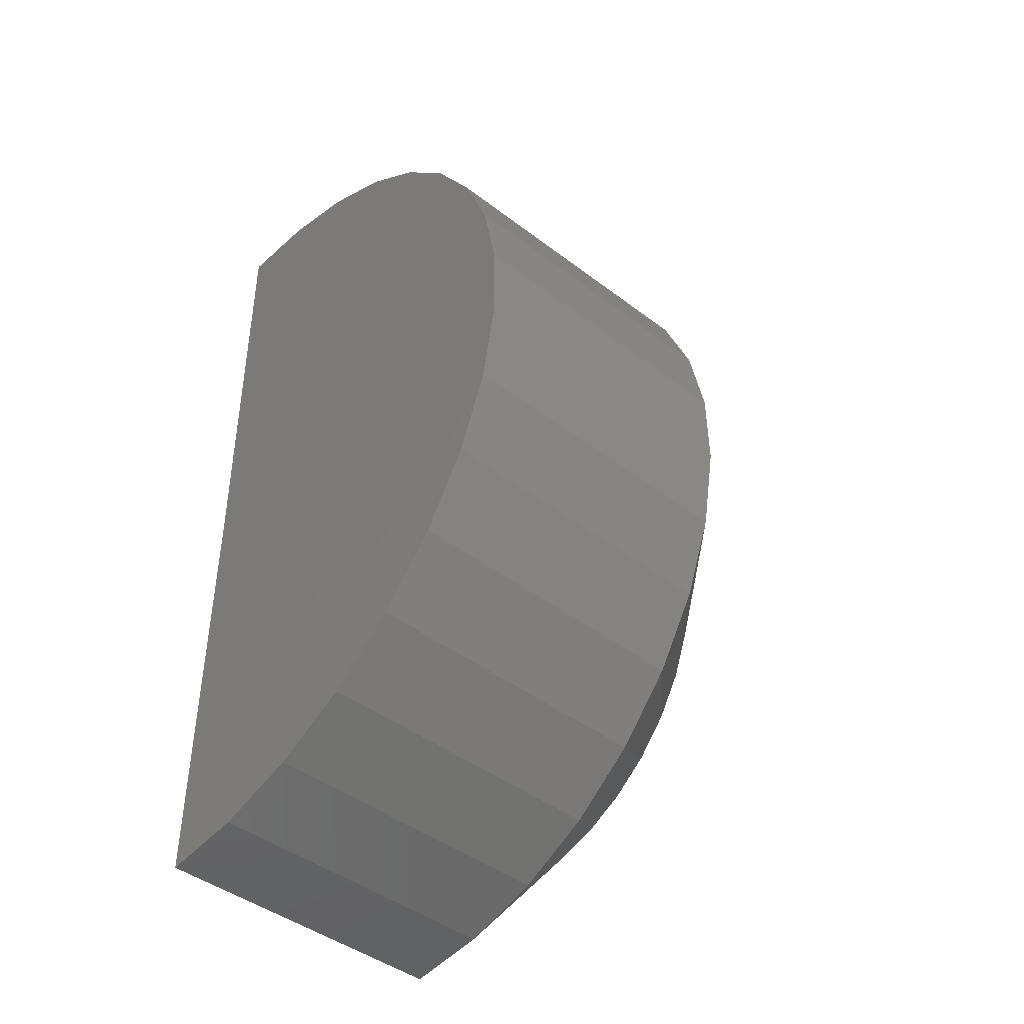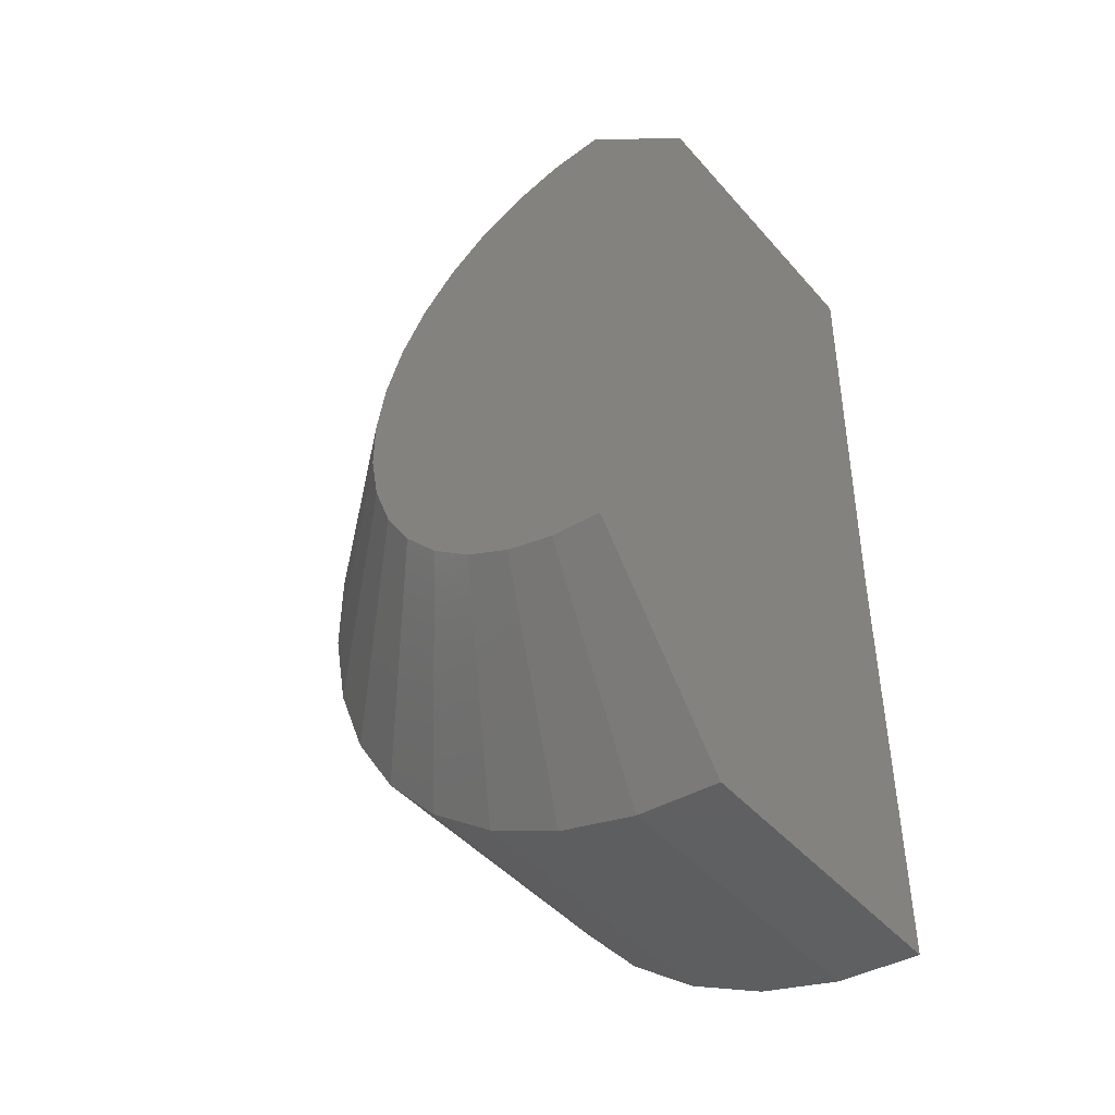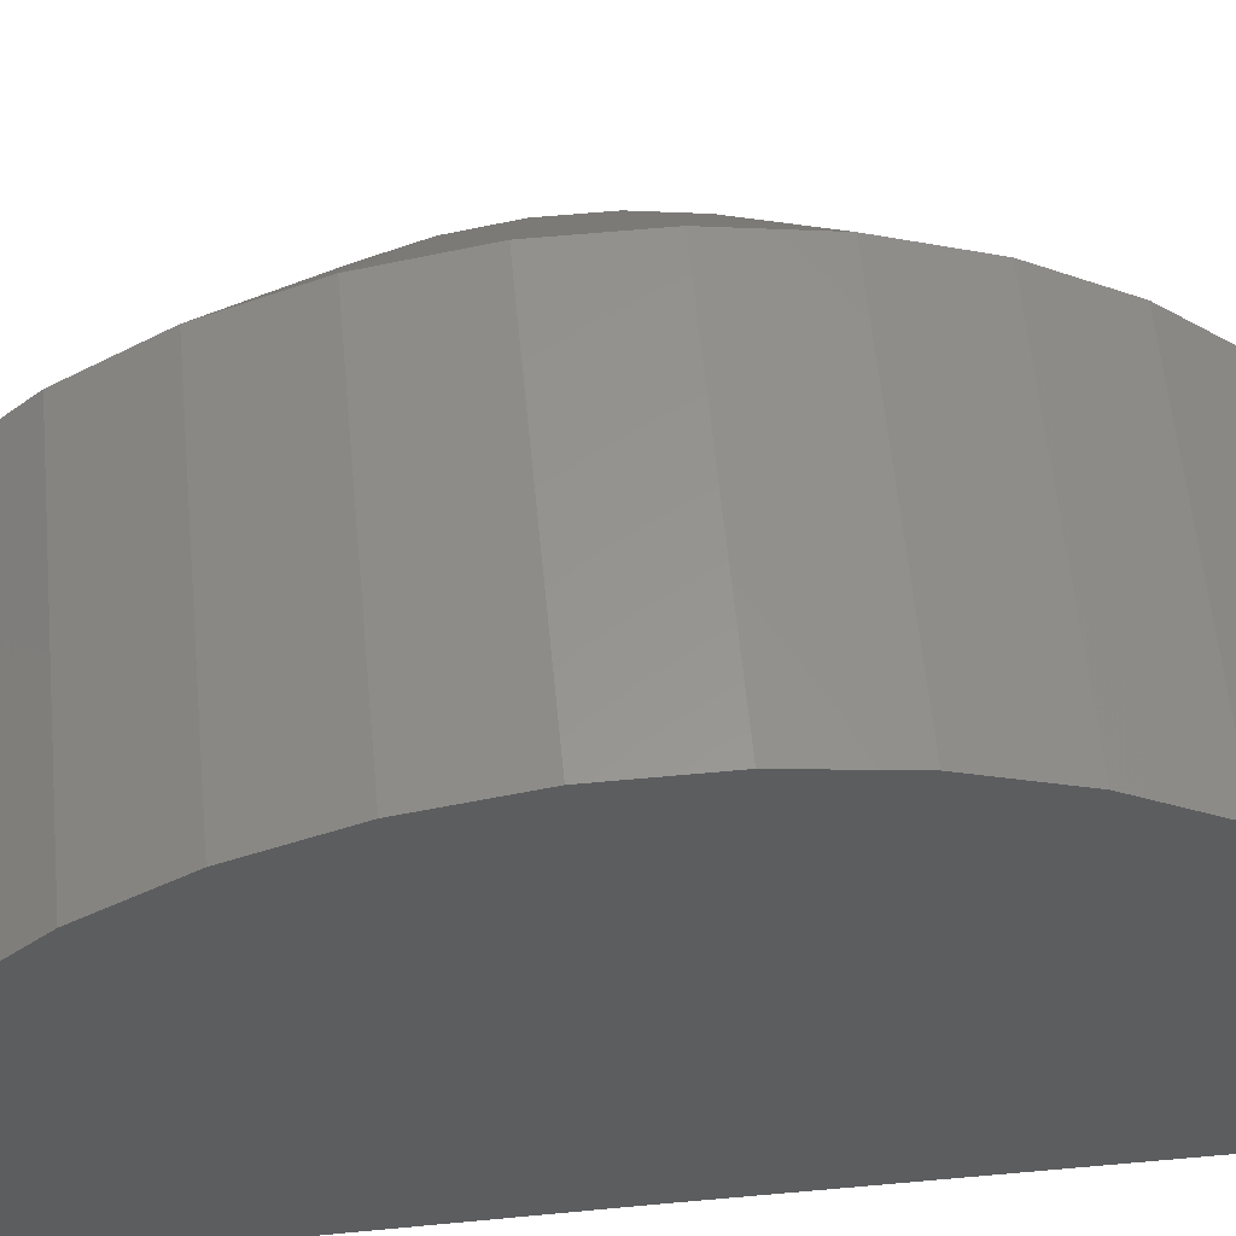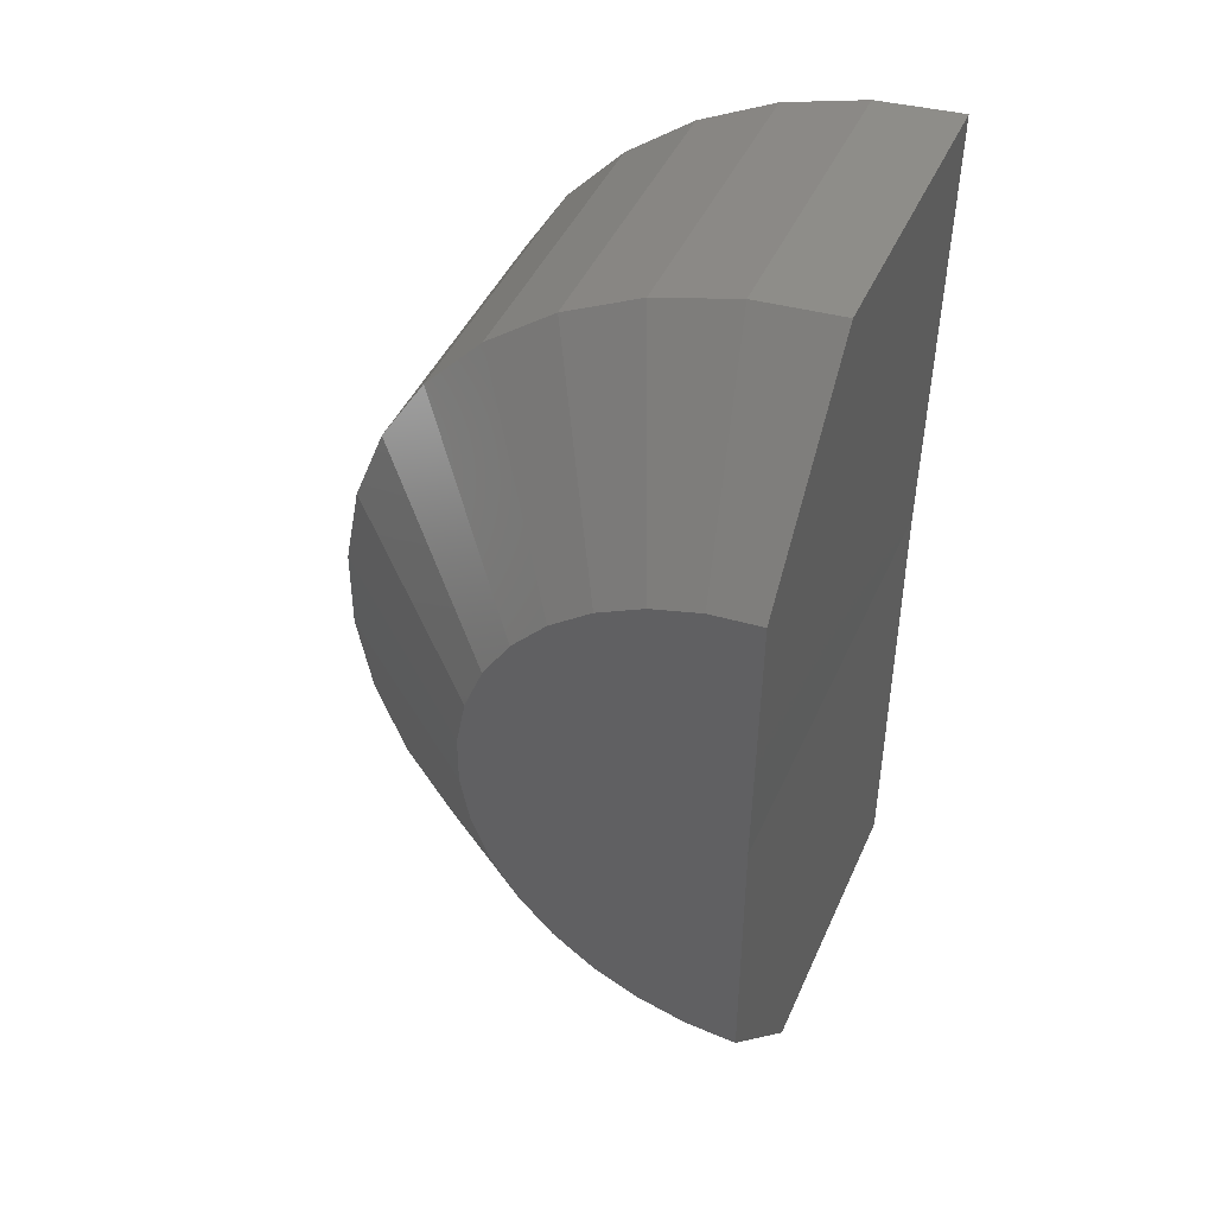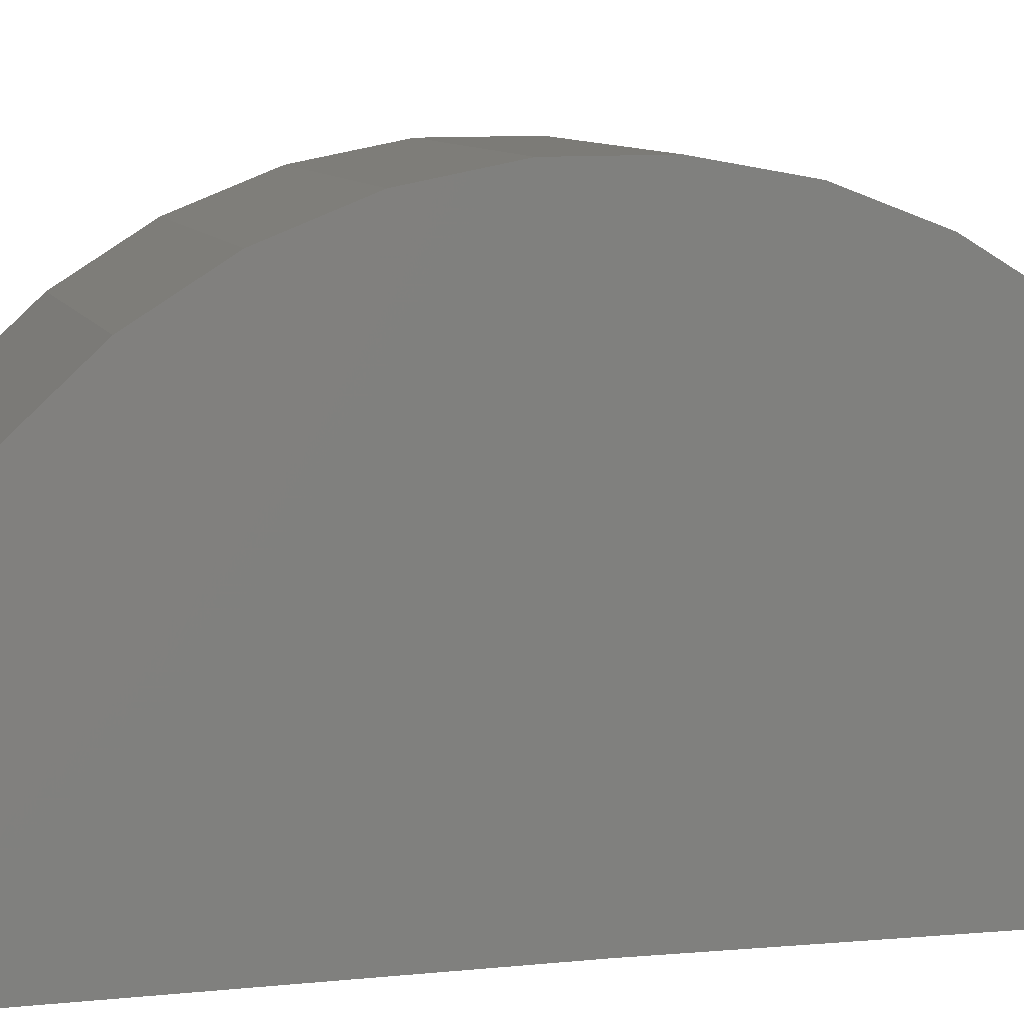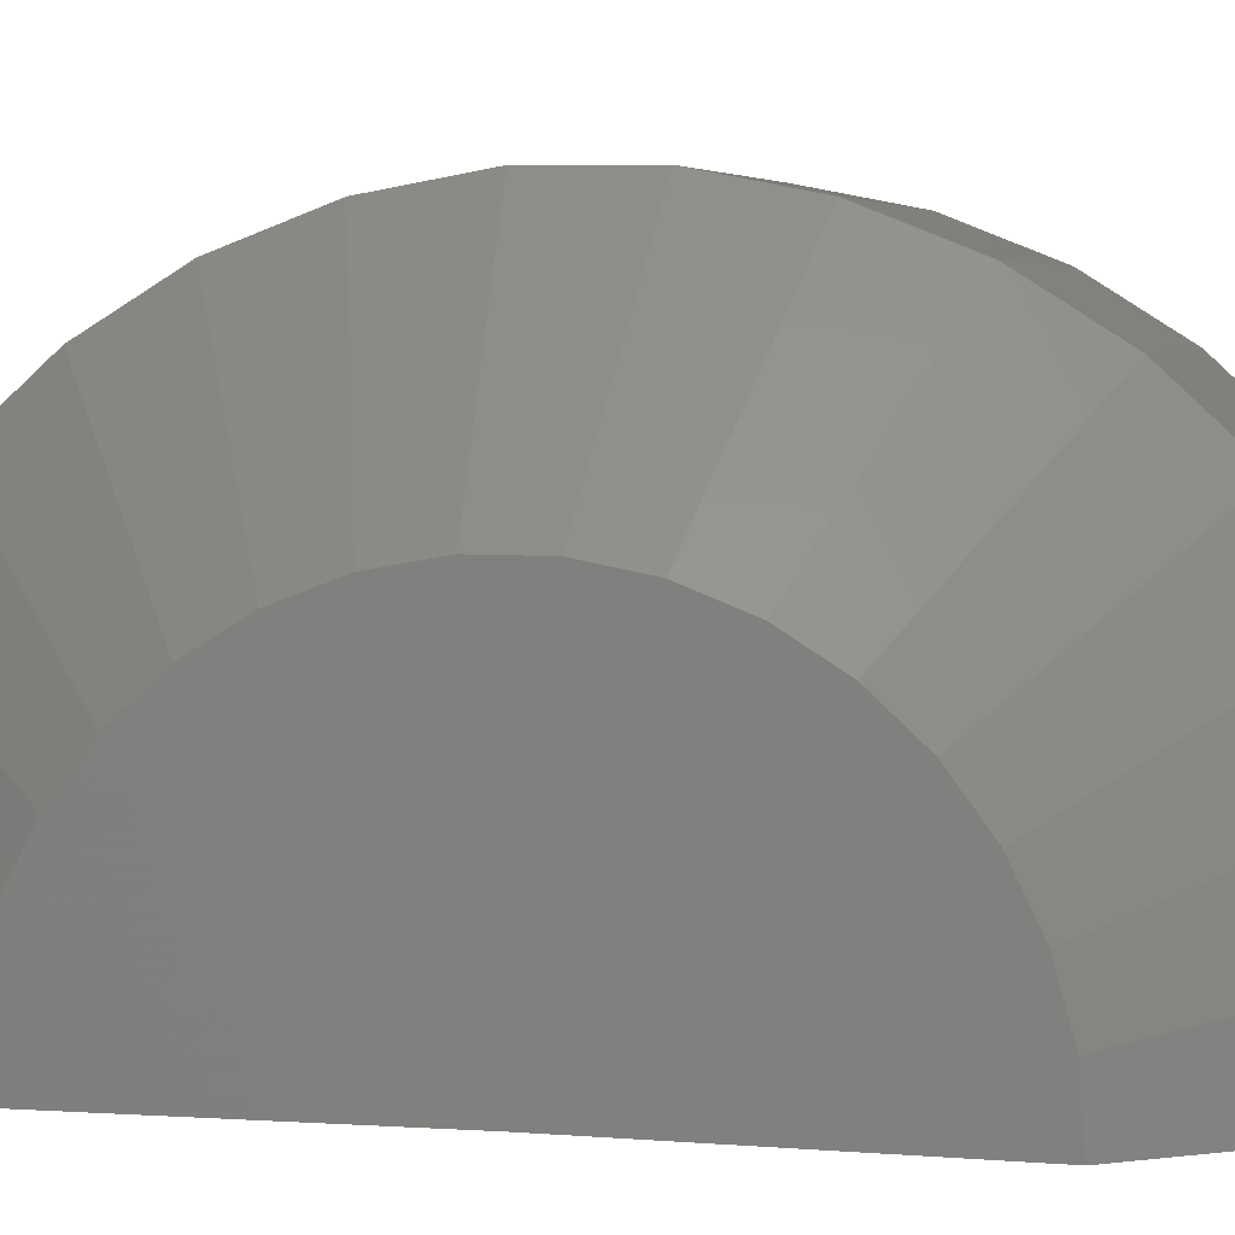
<metadata>
{"format":"stl","ext":"stl","renderer":"f3d","projection":"perspective","resolution":1024,"background":"white","views":[{"elev":-44.3,"azim":-41.7,"up":"+Y"},{"elev":-45.5,"azim":128.3,"up":"+Y"},{"elev":57.8,"azim":-95.4,"up":"+Z"},{"elev":44.4,"azim":112.9,"up":"+Y"},{"elev":8.2,"azim":-104.3,"up":"+Z"},{"elev":4.2,"azim":103.1,"up":"+Z"}]}
</metadata>
<code>
# stl→obj: 56 verts, 108 faces
v 0.75 0.75 0
v -0.75 0.75 0
v 0.75 1.641 -0.01097
v -0.75 2.25 -0.01848
v 0.2422 2.25 -0.01848
v 0.2422 -0.75 0
v -0.75 -0.75 0
v 0.75 -0.1406 0
v 0.75 1.627 0.1535
v 0.75 1.414 0.5938
v 0.75 -0.006204 0.4705
v 0.75 1.512 0.4611
v 0.75 -0.08002 0.3229
v 0.75 1.584 0.3127
v 0.75 -0.1253 0.1643
v 0.75 0.09356 0.6019
v 0.75 1.293 0.706
v 0.75 0.2159 0.7127
v 0.75 1.153 0.7941
v 0.75 0.3565 0.799
v 0.75 0.9999 0.8548
v 0.75 0.5106 0.8579
v 0.75 0.838 0.8863
v 0.75 0.673 0.8873
v 0.2422 2.228 0.2585
v -0.75 2.228 0.2585
v 0.2422 2.155 0.5266
v -0.75 2.155 0.5266
v 0.2422 2.033 0.7767
v -0.75 2.033 0.7767
v 0.2422 1.868 1
v -0.75 1.868 1
v 0.2422 1.664 1.189
v -0.75 1.664 1.189
v 0.2422 1.429 1.337
v -0.75 1.429 1.337
v 0.2422 1.171 1.44
v -0.75 1.171 1.44
v 0.2422 0.8981 1.493
v -0.75 0.8981 1.493
v 0.2422 0.6203 1.494
v -0.75 0.6203 1.494
v 0.2422 0.3468 1.445
v -0.75 0.3468 1.445
v 0.2422 0.08724 1.346
v -0.75 0.08724 1.346
v 0.2422 -0.1496 1.2
v -0.75 -0.1496 1.2
v 0.2422 -0.3556 1.014
v -0.75 -0.3556 1.014
v 0.2422 -0.5236 0.7924
v -0.75 -0.5236 0.7924
v 0.2422 -0.6479 0.5439
v -0.75 -0.6479 0.5439
v 0.2422 -0.7243 0.2767
v -0.75 -0.7243 0.2767
f 1 2 3
f 3 2 4
f 3 4 5
f 6 7 8
f 8 7 2
f 8 2 1
f 9 1 3
f 10 11 12
f 12 11 13
f 12 13 14
f 14 13 15
f 14 15 9
f 9 15 8
f 9 8 1
f 11 10 16
f 16 10 17
f 16 17 18
f 18 17 19
f 18 19 20
f 20 19 21
f 20 21 22
f 22 21 23
f 22 23 24
f 5 4 25
f 25 4 26
f 25 26 27
f 27 26 28
f 27 28 29
f 29 28 30
f 29 30 31
f 31 30 32
f 31 32 33
f 33 32 34
f 33 34 35
f 35 34 36
f 35 36 37
f 37 36 38
f 37 38 39
f 39 38 40
f 39 40 41
f 41 40 42
f 41 42 43
f 43 42 44
f 43 44 45
f 45 44 46
f 45 46 47
f 47 46 48
f 47 48 49
f 49 48 50
f 49 50 51
f 51 50 52
f 51 52 53
f 53 52 54
f 53 54 55
f 55 54 56
f 55 56 6
f 6 56 7
f 35 19 33
f 33 19 17
f 33 17 31
f 31 17 10
f 31 10 29
f 29 10 12
f 29 12 27
f 27 12 14
f 27 14 25
f 25 14 9
f 25 9 5
f 5 9 3
f 20 45 18
f 18 45 47
f 18 47 16
f 16 47 49
f 16 49 11
f 11 49 51
f 11 51 13
f 13 51 53
f 13 53 15
f 15 53 55
f 15 55 8
f 8 55 6
f 19 35 21
f 21 35 37
f 21 37 23
f 23 37 39
f 23 39 24
f 24 39 41
f 24 41 22
f 22 41 43
f 22 43 20
f 20 43 45
f 2 26 4
f 2 7 26
f 26 7 56
f 26 56 28
f 28 56 54
f 28 54 30
f 30 54 52
f 30 52 32
f 32 52 50
f 32 50 34
f 34 50 48
f 34 48 36
f 36 48 46
f 36 46 38
f 38 46 44
f 38 44 40
f 40 44 42

</code>
